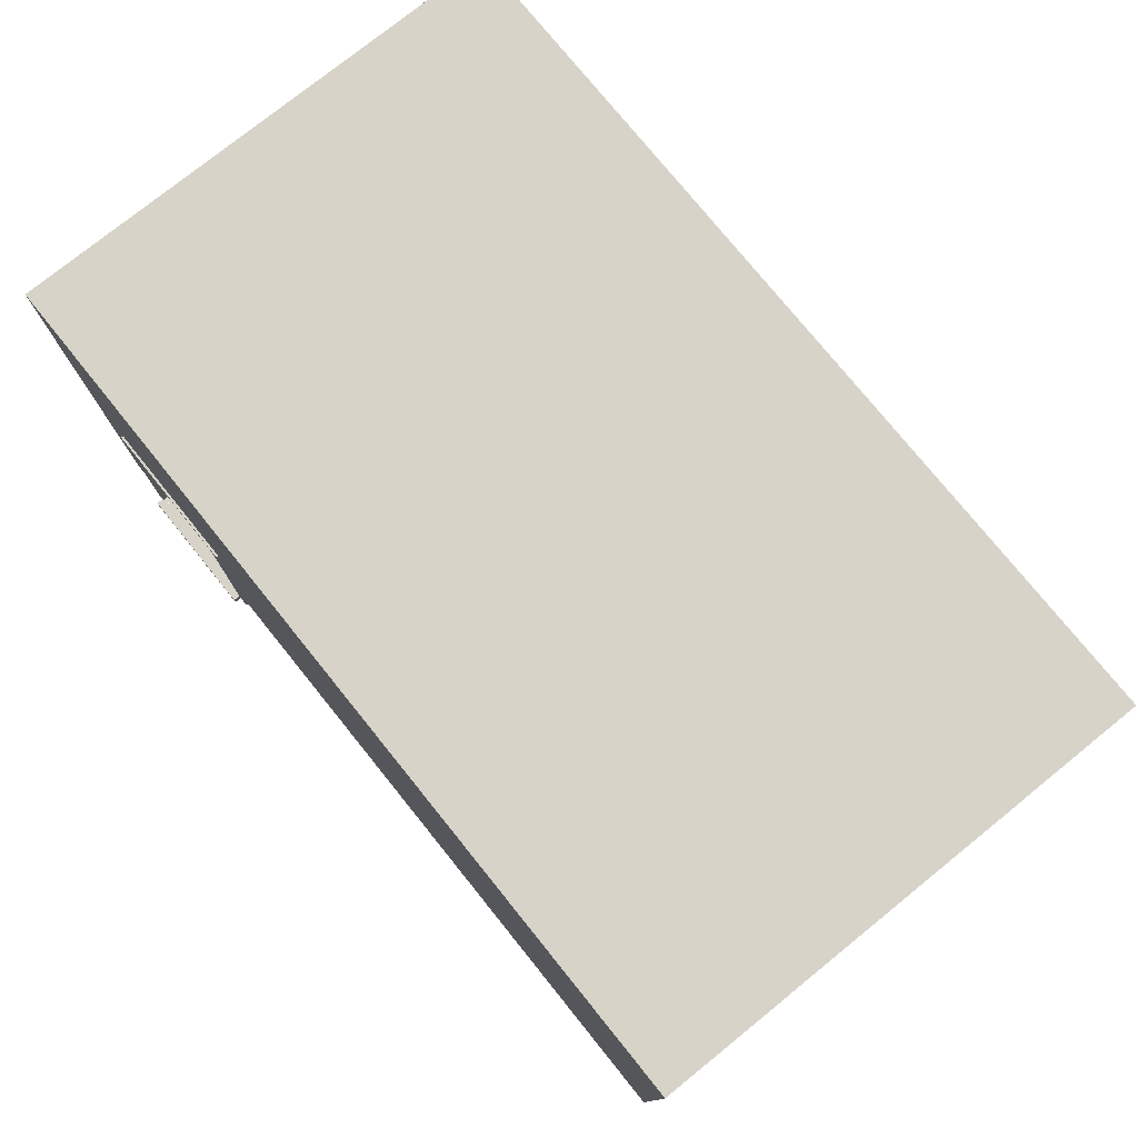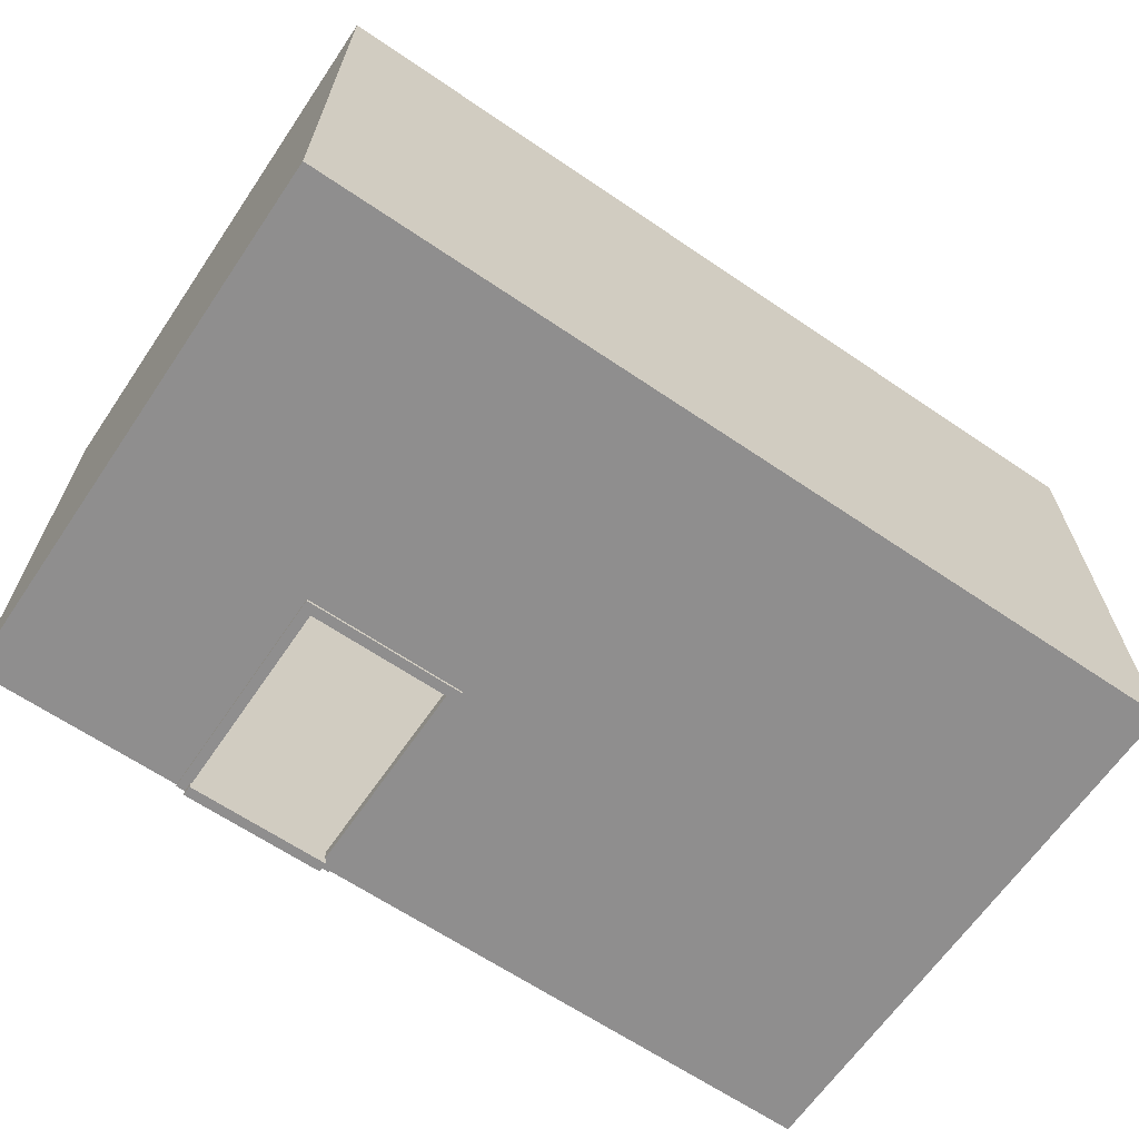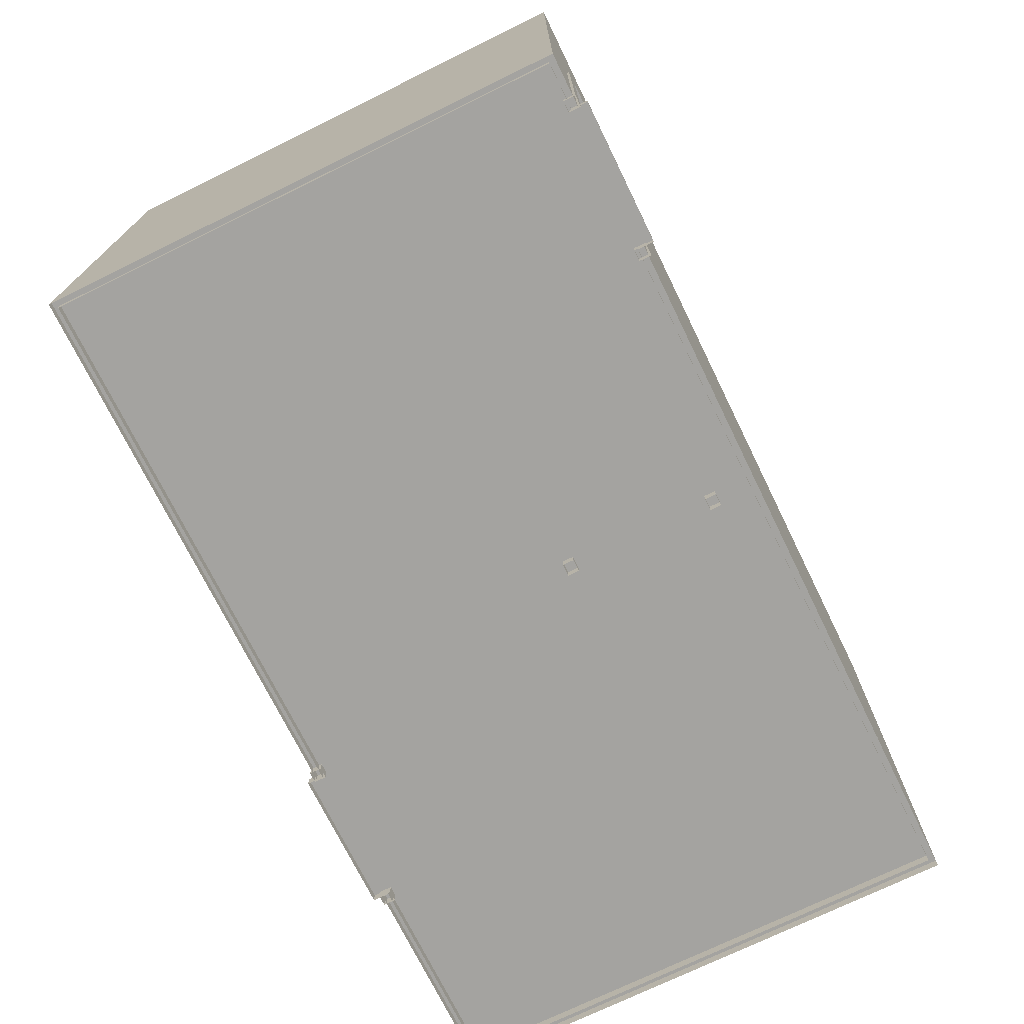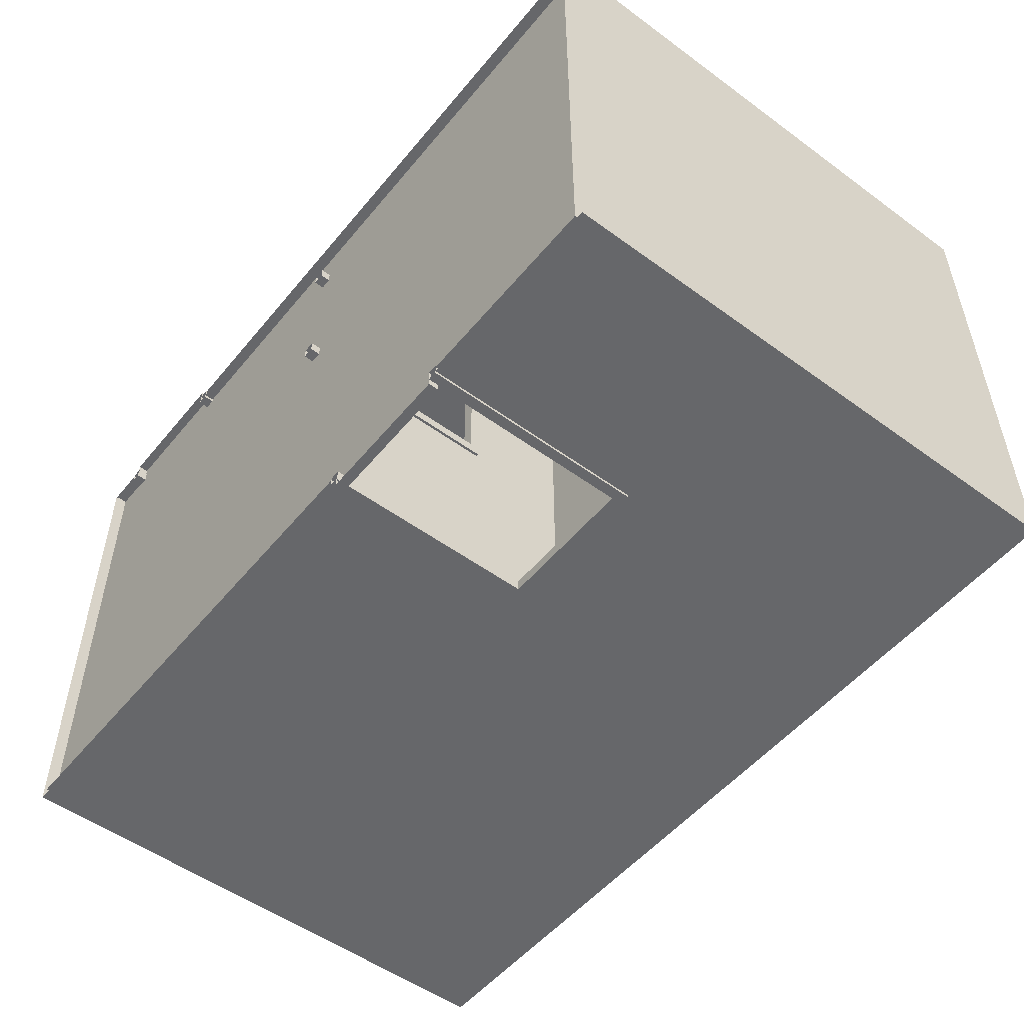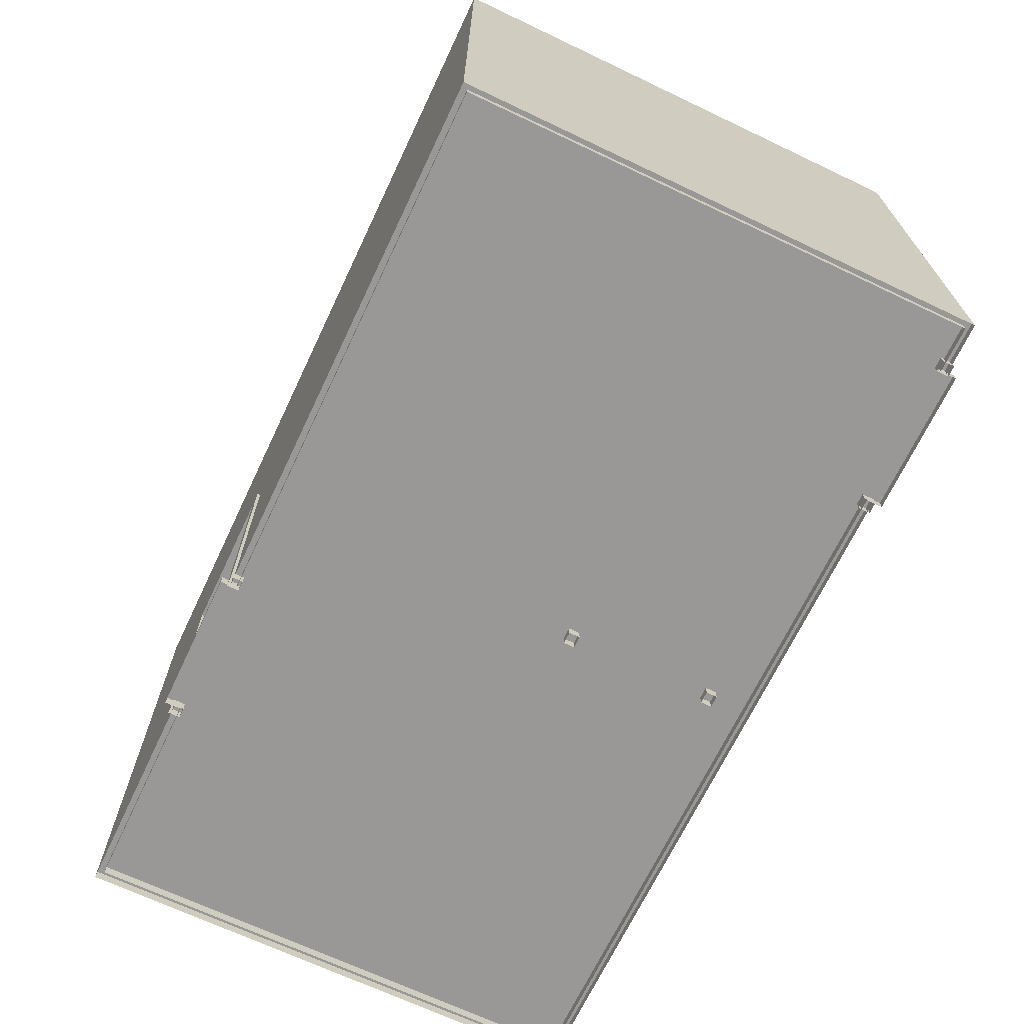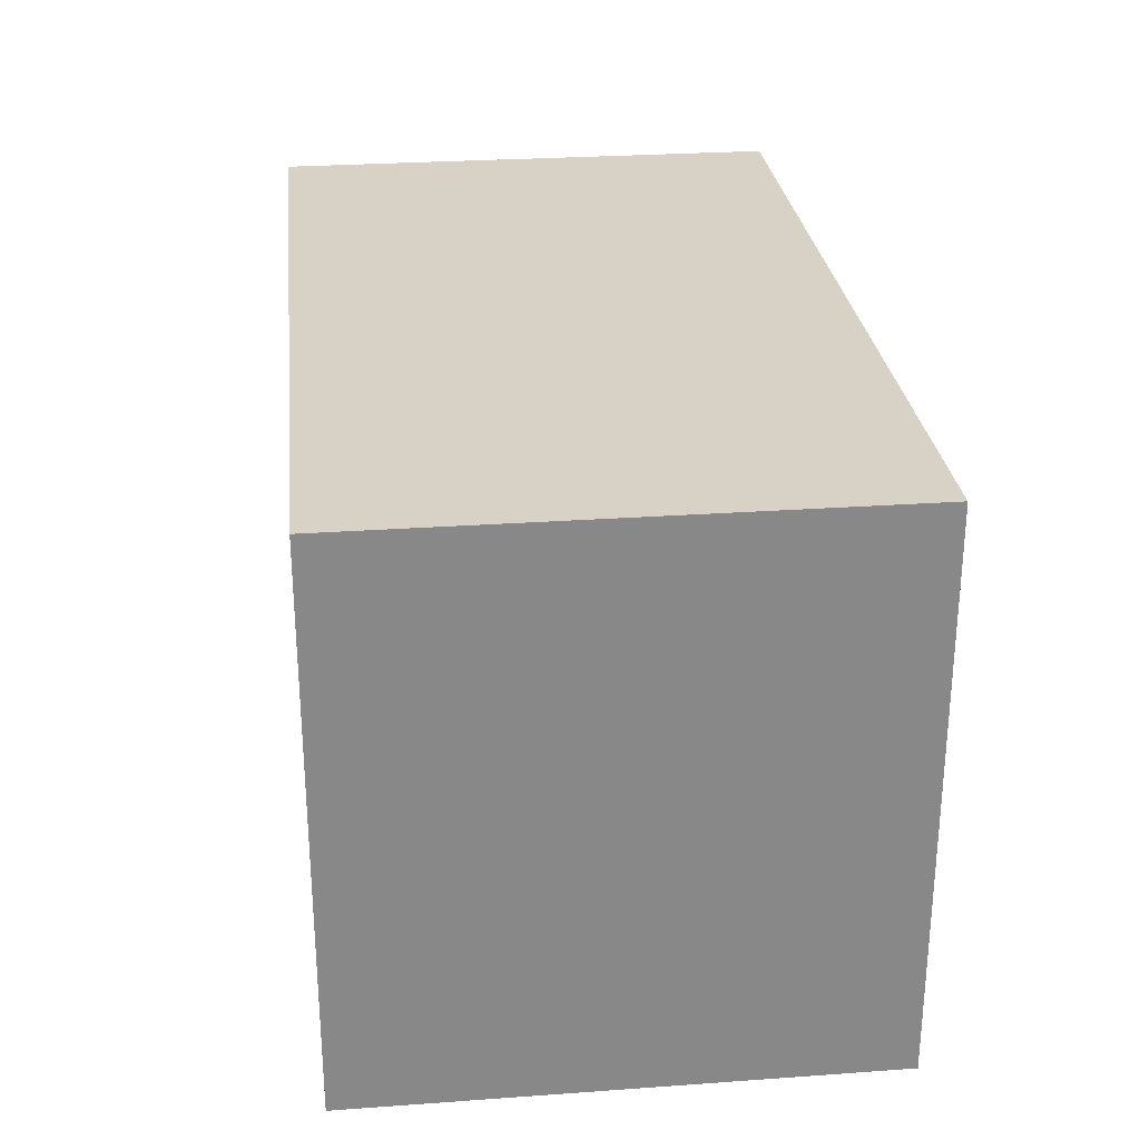
<metadata>
{"format":"obj","ext":"obj","renderer":"f3d","projection":"perspective","resolution":1024,"background":"white","views":[{"elev":76.7,"azim":-128.9,"up":"+Z"},{"elev":-65.0,"azim":-34.3,"up":"+Y"},{"elev":-72.8,"azim":116.1,"up":"+Z"},{"elev":-52.2,"azim":-128.3,"up":"+Y"},{"elev":-68.7,"azim":64.6,"up":"+Z"},{"elev":27.6,"azim":-96.2,"up":"+Z"}]}
</metadata>
<code>
g royale_city02_buildings_mesh_8_building001
v -70.05 11.58 10.68
v -70.05 21.58 10.68
v -52.83 21.58 10.68
v -52.83 11.58 10.68
v -70.05 21.58 9.916
v -70.05 21.58 5.505
v -52.83 21.58 5.505
v -52.83 21.58 9.916
v -53.83 21.58 4.151
v -56.56 21.58 4.151
v -56.56 21.58 0.0002898
v -70.05 21.58 0.0002911
v -52.83 21.58 0.0002912
v -53.83 21.58 0.0002902
v -70.05 11.58 9.916
v -70.05 11.58 5.505
v -70.05 21.58 5.505
v -70.05 21.58 9.916
v -70.05 11.58 0.0002917
v -70.05 21.58 0.0002911
v -52.83 21.58 9.916
v -52.83 21.58 5.505
v -52.83 11.58 5.505
v -52.83 11.58 9.916
v -52.83 11.58 0.0002914
v -52.83 21.58 0.0002912
v -52.83 11.58 9.916
v -52.83 11.58 5.505
v -70.05 11.58 5.505
v -70.05 11.58 9.916
v -65.9 11.58 4.151
v -63.13 11.58 4.151
v -63.13 11.58 0.0002908
v -52.83 11.58 0.0002914
v -65.9 11.58 0.0002905
v -70.05 11.58 0.0002917
v -70.05 21.58 10.68
v -70.05 21.58 9.916
v -52.83 21.58 9.916
v -52.83 21.58 10.68
v -70.05 11.58 10.68
v -70.05 11.58 9.916
v -70.05 21.58 9.916
v -70.05 21.58 10.68
v -52.83 21.58 10.68
v -52.83 21.58 9.916
v -52.83 11.58 9.916
v -52.83 11.58 10.68
v -52.83 11.58 10.68
v -52.83 11.58 9.916
v -70.05 11.58 9.916
v -70.05 11.58 10.68
v -61.41 11.7 6.484
v -52.95 11.7 6.484
v -52.95 21.46 6.484
v -61.41 21.46 6.484
v -69.87 11.7 6.484
v -65.9 11.7 4.151
v -63.13 11.7 4.151
v -69.87 11.7 0.0002914
v -65.9 11.7 0.0002911
v -61.41 11.7 6.484
v -52.95 11.7 6.484
v -63.13 11.7 0.0002914
v -52.95 11.7 0.0002913
v -63.13 11.58 0.0002908
v -63.13 11.7 0.0002914
v -63.13 11.7 4.151
v -63.13 11.58 4.151
v -63.13 11.58 4.151
v -63.13 11.7 4.151
v -65.9 11.7 4.151
v -65.9 11.58 4.151
v -65.9 11.58 4.151
v -65.9 11.7 4.151
v -65.9 11.7 0.0002911
v -65.9 11.58 0.0002905
v -52.95 21.46 6.484
v -53.83 21.46 4.151
v -56.56 21.46 4.151
v -52.95 21.46 0.0002913
v -53.83 21.46 0.0002911
v -61.41 21.46 6.484
v -69.87 21.46 6.484
v -69.87 21.46 0.0002916
v -56.56 21.46 0.0002914
v -56.56 21.58 0.0002898
v -56.56 21.46 0.0002914
v -56.56 21.46 4.151
v -56.56 21.58 4.151
v -56.56 21.58 4.151
v -56.56 21.46 4.151
v -53.83 21.46 4.151
v -53.83 21.58 4.151
v -53.83 21.58 4.151
v -53.83 21.46 4.151
v -53.83 21.46 0.0002911
v -53.83 21.58 0.0002902
v -69.87 21.46 6.484
v -69.87 21.46 0.0002916
v -69.87 11.7 0.0002914
v -69.87 11.7 6.484
v -52.95 11.7 6.484
v -52.95 11.7 0.0002913
v -52.95 21.46 0.0002913
v -52.95 21.46 6.484
v -56.56 21.58 0.1987
v -56.56 21.77 0.1987
v -53.83 21.77 0.1987
v -53.83 21.58 0.1987
v -63.13 11.58 0.1987
v -63.13 11.39 0.1987
v -65.9 11.39 0.1987
v -65.9 11.58 0.1987
v -65.9 11.39 0.1987
v -65.9 11.39 0.0002899
v -65.9 11.58 0.0002905
v -65.9 11.58 0.1987
v -63.13 11.58 0.1987
v -63.13 11.58 0.0002908
v -63.13 11.39 0.0002907
v -63.13 11.39 0.1987
v -63.13 11.39 0.1987
v -63.13 11.39 0.0002907
v -65.9 11.39 0.0002899
v -65.9 11.39 0.1987
v -56.56 21.58 0.1987
v -56.56 21.58 0.0002898
v -56.56 21.77 0.0002884
v -56.56 21.77 0.1987
v -53.83 21.77 0.1987
v -53.83 21.77 0.0002893
v -53.83 21.58 0.0002902
v -53.83 21.58 0.1987
v -56.56 21.77 0.1987
v -56.56 21.77 0.0002884
v -53.83 21.77 0.0002893
v -53.83 21.77 0.1987
v -61.47 21.46 0.1987
v -61.35 21.46 0.1987
v -61.35 21.46 6.484
v -61.47 21.46 6.484
v -61.47 21.46 6.484
v -61.47 20.76 4.151
v -61.47 20.76 0.1987
v -61.47 21.46 0.1987
v -61.47 11.7 6.484
v -61.47 17.76 4.151
v -61.47 11.7 0.1987
v -61.47 17.76 0.1987
v -61.35 21.46 0.1987
v -61.35 20.76 0.1987
v -61.35 20.76 4.151
v -61.35 21.46 6.484
v -61.35 17.76 4.151
v -61.35 11.7 6.484
v -61.35 17.76 0.1987
v -61.35 11.7 0.1987
v -61.35 20.76 0.1987
v -61.47 20.76 0.1987
v -61.47 20.76 4.151
v -61.35 20.76 4.151
v -61.35 17.76 4.151
v -61.47 17.76 4.151
v -61.47 17.76 0.1987
v -61.35 17.76 0.1987
v -61.41 21.58 0.1987
v -61.41 11.58 0.1987
v -70.05 11.58 0.1987
v -70.05 21.58 0.1987
v -61.41 11.58 0.1987
v -61.41 21.58 0.1987
v -52.83 21.58 0.1987
v -52.83 11.58 0.1987
v -69.87 11.7 6.484
v -61.41 11.7 6.484
v -61.41 21.46 6.484
v -69.87 21.46 6.484
v -66.08 11.76 4.334
v -66.08 11.52 4.334
v -66.08 11.52 0.0002919
v -66.08 11.76 0.0002917
v -66.08 11.52 4.334
v -65.88 11.52 4.136
v -65.88 11.52 0.0002919
v -66.08 11.52 0.0002919
v -65.88 11.76 4.136
v -65.88 11.76 0.0002917
v -65.88 11.52 0.0002919
v -65.88 11.52 4.136
v -65.88 11.76 4.136
v -65.88 11.52 4.136
v -63.16 11.52 4.136
v -63.16 11.76 4.136
v -65.88 11.52 4.136
v -66.08 11.52 4.334
v -62.96 11.52 4.334
v -63.16 11.52 4.136
v -66.08 11.76 4.334
v -62.96 11.76 4.334
v -62.96 11.52 4.334
v -66.08 11.52 4.334
v -63.16 11.76 4.136
v -63.16 11.52 4.136
v -63.16 11.52 0.0002919
v -63.16 11.76 0.0002917
v -63.16 11.52 4.136
v -62.96 11.52 4.334
v -62.96 11.52 0.0002919
v -63.16 11.52 0.0002919
v -62.96 11.76 4.334
v -62.96 11.76 0.0002917
v -62.96 11.52 0.0002919
v -62.96 11.52 4.334
v -66.08 11.76 4.334
v -66.08 11.76 0.0002917
v -65.88 11.76 0.0002917
v -65.88 11.76 4.136
v -65.88 11.76 4.136
v -63.16 11.76 4.136
v -62.96 11.76 4.334
v -66.08 11.76 4.334
v -63.16 11.76 4.136
v -63.16 11.76 0.0002917
v -62.96 11.76 0.0002917
v -62.96 11.76 4.334
v -56.76 21.62 4.341
v -56.76 21.39 4.341
v -56.76 21.39 0.0002921
v -56.76 21.62 0.0002917
v -56.76 21.39 4.341
v -56.54 21.39 4.143
v -56.54 21.39 0.0002921
v -56.76 21.39 0.0002921
v -56.54 21.62 4.143
v -56.54 21.62 0.0002917
v -56.54 21.39 0.0002921
v -56.54 21.39 4.143
v -56.54 21.62 4.143
v -56.54 21.39 4.143
v -53.86 21.39 4.143
v -53.86 21.62 4.143
v -56.54 21.39 4.143
v -56.76 21.39 4.341
v -53.64 21.39 4.341
v -53.86 21.39 4.143
v -56.76 21.62 4.341
v -53.64 21.62 4.341
v -53.64 21.39 4.341
v -56.76 21.39 4.341
v -53.86 21.62 4.143
v -53.86 21.39 4.143
v -53.86 21.39 0.0002921
v -53.86 21.62 0.0002917
v -53.86 21.39 4.143
v -53.64 21.39 4.341
v -53.64 21.39 0.0002921
v -53.86 21.39 0.0002921
v -53.64 21.62 4.341
v -53.64 21.62 0.0002917
v -53.64 21.39 0.0002921
v -53.64 21.39 4.341
v -56.76 21.62 4.341
v -56.76 21.62 0.0002917
v -56.54 21.62 0.0002917
v -56.54 21.62 4.143
v -56.54 21.62 4.143
v -53.86 21.62 4.143
v -53.64 21.62 4.341
v -56.76 21.62 4.341
v -53.86 21.62 4.143
v -53.86 21.62 0.0002917
v -53.64 21.62 0.0002917
v -53.64 21.62 4.341
v -61.29 20.82 4.341
v -61.53 20.82 4.341
v -61.53 20.82 0.0002921
v -61.29 20.82 0.0002917
v -61.53 20.82 4.341
v -61.53 20.6 4.143
v -61.53 20.6 0.0002921
v -61.53 20.82 0.0002921
v -61.29 20.6 4.143
v -61.29 20.6 0.0002917
v -61.53 20.6 0.0002921
v -61.53 20.6 4.143
v -61.29 20.6 4.143
v -61.53 20.6 4.143
v -61.53 17.92 4.143
v -61.29 17.92 4.143
v -61.53 20.6 4.143
v -61.53 20.82 4.341
v -61.53 17.7 4.341
v -61.53 17.92 4.143
v -61.29 20.82 4.341
v -61.29 17.7 4.341
v -61.53 17.7 4.341
v -61.53 20.82 4.341
v -61.29 17.92 4.143
v -61.53 17.92 4.143
v -61.53 17.92 0.0002921
v -61.29 17.92 0.0002917
v -61.53 17.92 4.143
v -61.53 17.7 4.341
v -61.53 17.7 0.0002921
v -61.53 17.92 0.0002921
v -61.29 17.7 4.341
v -61.29 17.7 0.0002917
v -61.53 17.7 0.0002921
v -61.53 17.7 4.341
v -61.29 20.82 4.341
v -61.29 20.82 0.0002917
v -61.29 20.6 0.0002917
v -61.29 20.6 4.143
v -61.29 20.6 4.143
v -61.29 17.92 4.143
v -61.29 17.7 4.341
v -61.29 20.82 4.341
v -61.29 17.92 4.143
v -61.29 17.92 0.0002917
v -61.29 17.7 0.0002917
v -61.29 17.7 4.341
g royale_city02_buildings_mesh_8_building001_0
f 3 2 1
f 4 3 1
g royale_city02_buildings_mesh_8_building001_1
f 7 6 5
f 8 7 5
f 7 9 6
f 9 10 6
f 10 11 6
f 11 12 6
f 7 13 9
f 13 14 9
f 17 16 15
f 18 17 15
f 19 16 17
f 20 19 17
f 23 22 21
f 24 23 21
f 22 23 25
f 26 22 25
f 29 28 27
f 30 29 27
f 29 31 28
f 31 32 28
f 28 32 33
f 34 28 33
f 35 31 29
f 36 35 29
f 39 38 37
f 40 39 37
f 43 42 41
f 44 43 41
f 47 46 45
f 48 47 45
f 51 50 49
f 52 51 49
f 55 54 53
f 56 55 53
f 59 58 57
f 60 57 58
f 61 60 58
f 62 59 57
f 63 59 62
f 59 63 64
f 63 65 64
f 68 67 66
f 69 68 66
f 72 71 70
f 73 72 70
f 76 75 74
f 77 76 74
f 80 79 78
f 78 79 81
f 79 82 81
f 83 80 78
f 84 80 83
f 84 85 80
f 85 86 80
f 89 88 87
f 90 89 87
f 93 92 91
f 94 93 91
f 97 96 95
f 98 97 95
f 101 100 99
f 102 101 99
f 105 104 103
f 106 105 103
f 109 108 107
f 110 109 107
f 113 112 111
f 114 113 111
f 117 116 115
f 118 117 115
f 121 120 119
f 122 121 119
f 125 124 123
f 126 125 123
f 129 128 127
f 130 129 127
f 133 132 131
f 134 133 131
f 137 136 135
f 138 137 135
f 141 140 139
f 142 141 139
f 145 144 143
f 146 145 143
f 143 144 147
f 144 148 147
f 147 148 149
f 148 150 149
f 153 152 151
f 154 153 151
f 155 153 154
f 156 155 154
f 157 155 156
f 158 157 156
f 161 160 159
f 162 161 159
f 165 164 163
f 166 165 163
f 169 168 167
f 170 169 167
f 173 172 171
f 174 173 171
f 177 176 175
f 178 177 175
f 181 180 179
f 182 181 179
f 185 184 183
f 186 185 183
f 189 188 187
f 190 189 187
f 193 192 191
f 194 193 191
f 197 196 195
f 198 197 195
f 201 200 199
f 202 201 199
f 205 204 203
f 206 205 203
f 209 208 207
f 210 209 207
f 213 212 211
f 214 213 211
f 217 216 215
f 218 217 215
f 221 220 219
f 222 221 219
f 225 224 223
f 226 225 223
f 229 228 227
f 230 229 227
f 233 232 231
f 234 233 231
f 237 236 235
f 238 237 235
f 241 240 239
f 242 241 239
f 245 244 243
f 246 245 243
f 249 248 247
f 250 249 247
f 253 252 251
f 254 253 251
f 257 256 255
f 258 257 255
f 261 260 259
f 262 261 259
f 265 264 263
f 266 265 263
f 269 268 267
f 270 269 267
f 273 272 271
f 274 273 271
f 277 276 275
f 278 277 275
f 281 280 279
f 282 281 279
f 285 284 283
f 286 285 283
f 289 288 287
f 290 289 287
f 293 292 291
f 294 293 291
f 297 296 295
f 298 297 295
f 301 300 299
f 302 301 299
f 305 304 303
f 306 305 303
f 309 308 307
f 310 309 307
f 313 312 311
f 314 313 311
f 317 316 315
f 318 317 315
f 321 320 319
f 322 321 319

</code>
